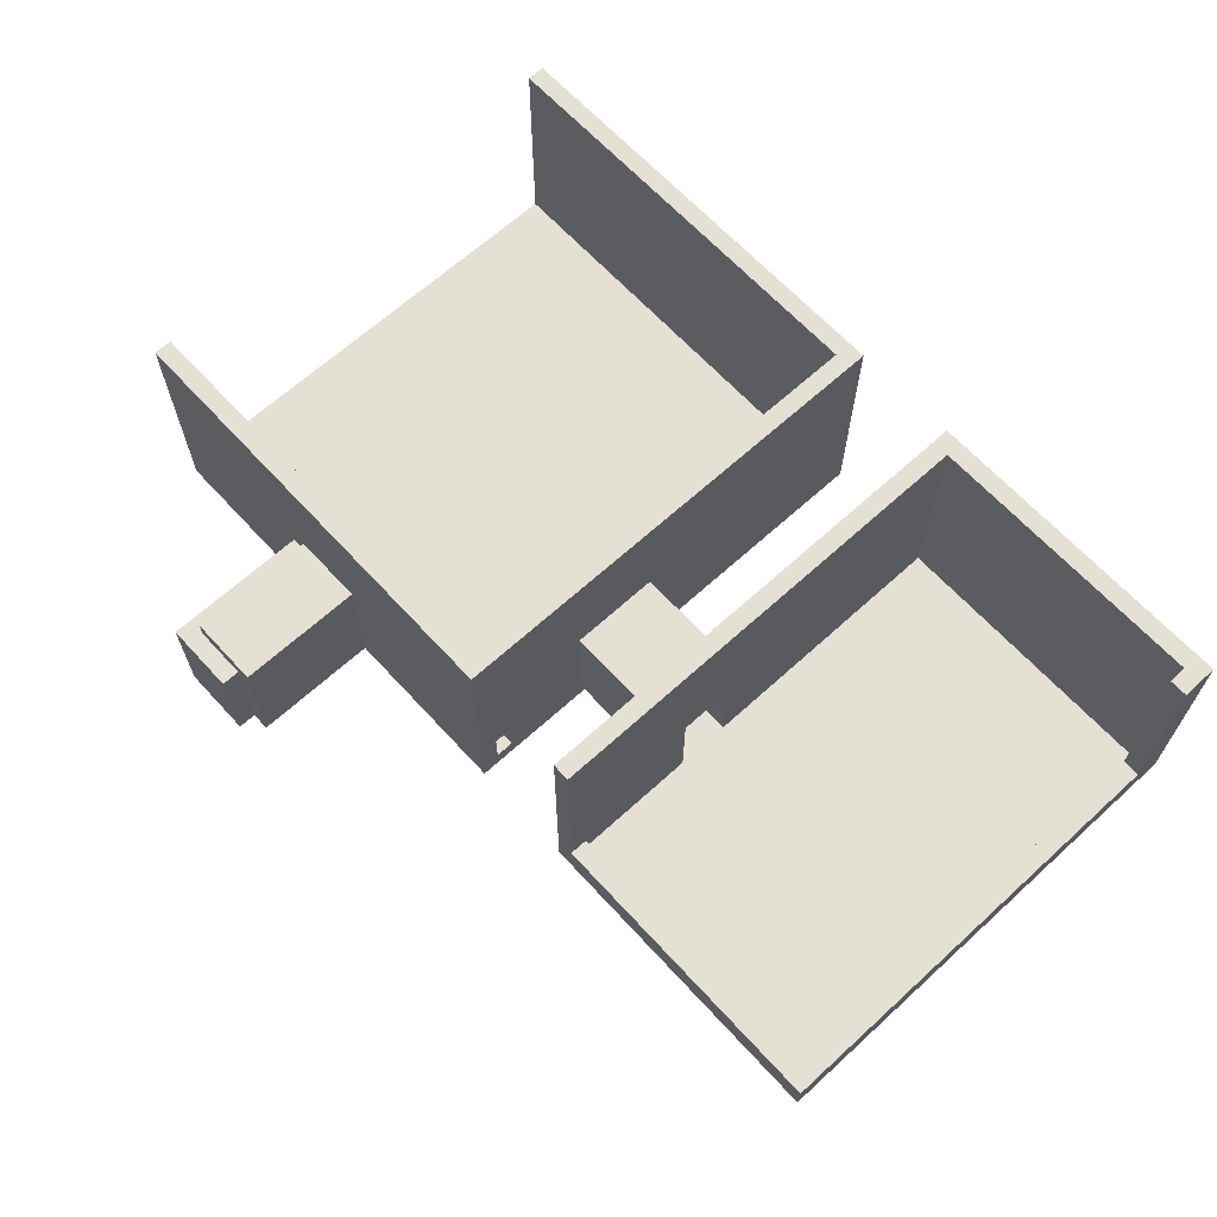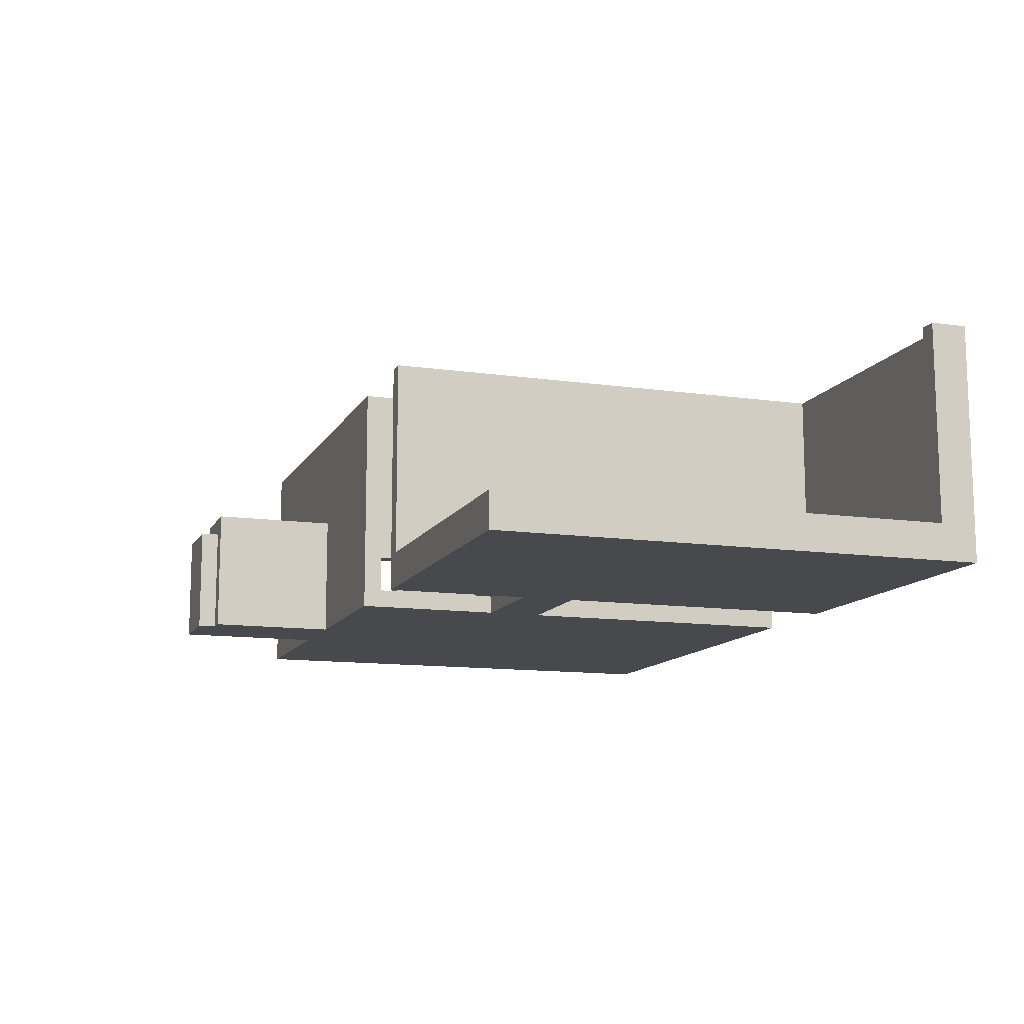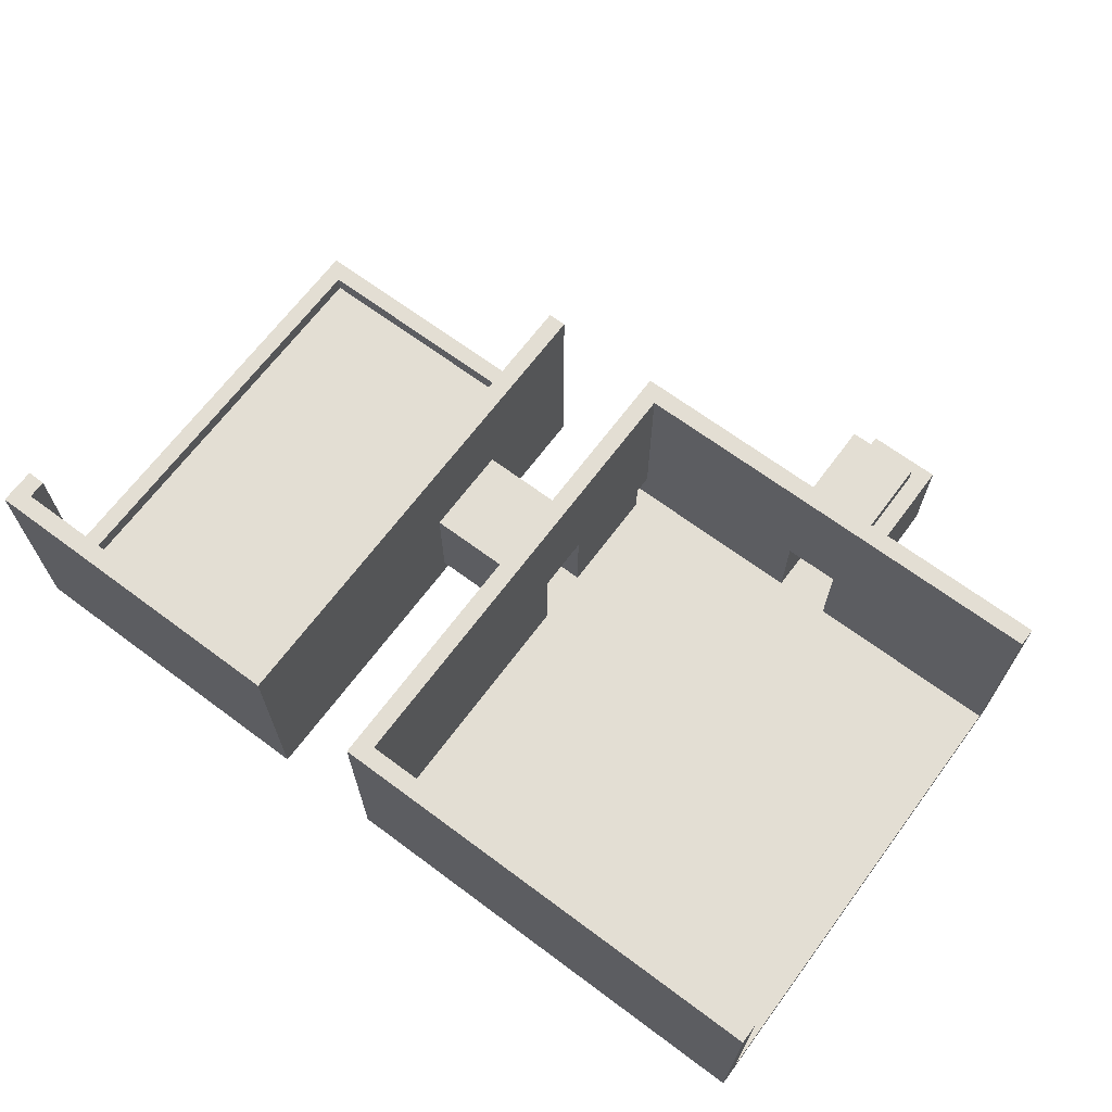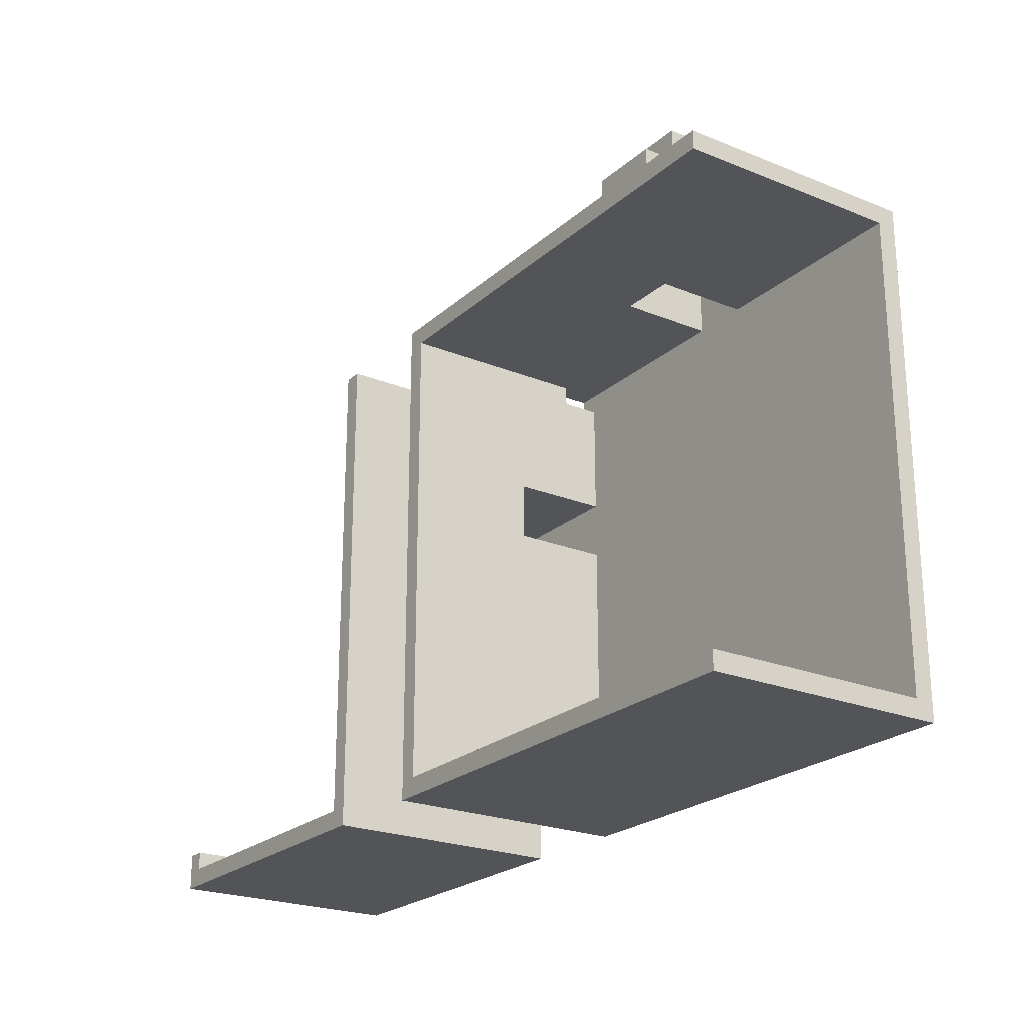
<metadata>
{"format":"obj","ext":"obj","renderer":"f3d","projection":"perspective","resolution":1024,"background":"white","views":[{"elev":65.4,"azim":47.5,"up":"+Y"},{"elev":-12.1,"azim":71.2,"up":"+Y"},{"elev":67.2,"azim":-143.3,"up":"+Y"},{"elev":-23.1,"azim":-124.6,"up":"+Z"}]}
</metadata>
<code>
o
v -0.5 0 2
v -0.5 0 -0.7
v -0.5 0.1 2
v -0.5 0.1 1.9
v -0.5 0.1 -0.6
v -0.5 0.1 -0.7
v -0.5 0.2 2
v -0.5 0.2 1.9
v -0.5 0.2 -0.6
v -0.5 0.2 -0.7
v -0.5 1.3 2
v -0.5 1.3 1.9
v -0.5 1.3 -0.6
v -0.5 1.3 -0.7
v 0.5 0 2.8
v 0.5 0 2
v 0.5 0.6 2.8
v 0.5 0.6 2
v 0.6 0.6 2.7
v 0.6 0.6 2
v 0.6 0.7 2.7
v 0.6 0.7 2
v 0.9 0.1 2.7
v 0.9 0.1 2
v 0.9 0.1 1.9
v 0.9 0.6 2.7
v 0.9 0.6 2
v 0.9 0.6 1.9
v 1.9 0.1 1.8
v 1.9 0.1 1.2
v 1.9 0.1 0.9
v 1.9 0.1 -0.6
v 1.9 0.2 1.8
v 1.9 0.2 1.3
v 1.9 0.2 0.8
v 1.9 0.2 -0.6
v 1.9 0.3 1.9
v 1.9 0.3 1.8
v 1.9 0.6 1.2
v 1.9 0.6 0.9
v 1.9 0.7 1.3
v 1.9 0.7 0.8
v 1.9 1.3 1.9
v 1.9 1.3 -0.6
v 2.6 0 2
v 2.6 0 1.2
v 2.6 0 0.9
v 2.6 0 -0.7
v 2.6 0.1 2
v 2.6 0.1 1.3
v 2.6 0.1 1.2
v 2.6 0.1 0.9
v 2.6 0.1 0.8
v 2.6 0.1 -0.7
v 2.6 0.2 2
v 2.6 0.2 1.3
v 2.6 0.2 0.8
v 2.6 0.2 -0.7
v 2.6 0.7 1.3
v 2.6 0.7 0.8
v 2.6 1.3 2
v 2.6 1.3 -0.7
v 4.3 0.1 1.9
v 4.3 0.1 -0.6
v 4.3 0.2 1.9
v 4.3 0.2 -0.5
v 4.3 0.2 -0.6
v 4.3 1.3 -0.5
v 4.3 1.3 -0.6
v 0.6 0.1 2.7
v 0.6 0.1 2
v 0.6 0.1 1.9
v 0.6 0.6 2.7
v 0.6 0.6 2
v 0.6 0.6 1.9
v 0.9 0 2.8
v 0.9 0 2.7
v 0.9 0.6 2.8
v 0.9 0.6 2.7
v 1 0 2.7
v 1 0 2
v 1 0.7 2.7
v 1 0.7 2
v 2 0 2
v 2 0 1.2
v 2 0 0.9
v 2 0 -0.7
v 2 0.1 2
v 2 0.1 1.9
v 2 0.1 1.8
v 2 0.1 1.3
v 2 0.1 1.2
v 2 0.1 0.9
v 2 0.1 0.8
v 2 0.1 -0.7
v 2 0.2 2
v 2 0.2 1.9
v 2 0.2 1.8
v 2 0.2 1.3
v 2 0.2 0.8
v 2 0.2 -0.7
v 2 0.3 1.9
v 2 0.3 1.8
v 2 0.7 1.3
v 2 0.7 0.8
v 2 1.3 2
v 2 1.3 -0.7
v 2.7 0.1 1.9
v 2.7 0.1 1.2
v 2.7 0.1 0.9
v 2.7 0.1 -0.6
v 2.7 0.2 2
v 2.7 0.2 1.9
v 2.7 0.2 1.3
v 2.7 0.2 0.8
v 2.7 0.2 -0.6
v 2.7 0.6 1.2
v 2.7 0.6 0.9
v 2.7 0.7 1.3
v 2.7 0.7 0.8
v 2.7 1.3 2
v 2.7 1.3 -0.6
v 4.4 0 2
v 4.4 0 -0.7
v 4.4 0.1 2
v 4.4 0.1 -0.7
v 4.4 0.2 2
v 4.4 0.2 -0.5
v 4.4 0.2 -0.7
v 4.4 1.3 -0.5
v 4.4 1.3 -0.7
v 0.5 0 2.8
v 0.5 0.6 2.8
v 0.9 0 2.8
v 0.9 0.6 2.8
v 0.6 0.6 2.7
v 0.6 0.7 2.7
v 0.9 0 2.7
v 0.9 0.6 2.7
v 1 0 2.7
v 1 0.7 2.7
v -0.5 0 2
v -0.5 0.1 2
v -0.5 0.2 2
v -0.5 1.3 2
v -0.4 0.1 2
v -0.4 0.2 2
v 0.5 0 2
v 0.5 0.6 2
v 0.6 0.6 2
v 0.6 0.7 2
v 1 0 2
v 1 0.7 2
v 1.9 0.1 2
v 1.9 0.2 2
v 2 0 2
v 2 0.1 2
v 2 0.2 2
v 2 1.3 2
v 2.6 0 2
v 2.6 0.1 2
v 2.6 0.2 2
v 2.6 1.3 2
v 2.7 0.2 2
v 2.7 1.3 2
v 4.4 0 2
v 4.4 0.1 2
v 4.4 0.2 2
v 1.9 0.1 1.8
v 1.9 0.2 1.8
v 1.9 0.3 1.8
v 2 0.1 1.8
v 2 0.2 1.8
v 2 0.3 1.8
v 2 0.1 1.3
v 2 0.2 1.3
v 2 0.7 1.3
v 2.6 0.1 1.3
v 2.6 0.2 1.3
v 2.6 0.7 1.3
v 2 0 1.2
v 2 0.1 1.2
v 2.6 0 1.2
v 2.6 0.1 1.2
v 1.9 0.1 0.9
v 1.9 0.6 0.9
v 2 0.2 0.9
v 2 0.6 0.9
v 2.6 0.2 0.9
v 2.6 0.6 0.9
v 2.7 0.1 0.9
v 2.7 0.6 0.9
v 4.3 0.2 -0.5
v 4.3 1.3 -0.5
v 4.4 0.2 -0.5
v 4.4 1.3 -0.5
v -0.5 0.1 -0.6
v -0.5 0.2 -0.6
v -0.5 1.3 -0.6
v -0.4 0.1 -0.6
v -0.4 0.2 -0.6
v -0.3 0.2 -0.6
v -0.3 1.1 -0.6
v 0.1 0.2 -0.6
v 0.1 1.1 -0.6
v 0.2 0.2 -0.6
v 0.2 1.1 -0.6
v 1.8 0.2 -0.6
v 1.8 1.1 -0.6
v 1.9 0.1 -0.6
v 1.9 0.2 -0.6
v 1.9 1.3 -0.6
v 2.7 0.1 -0.6
v 2.7 0.2 -0.6
v 2.7 1.3 -0.6
v 3 0.2 -0.6
v 3 1.1 -0.6
v 4.2 0.2 -0.6
v 4.2 1.1 -0.6
v 4.3 0.1 -0.6
v 4.3 0.2 -0.6
v 4.3 1.3 -0.6
v 0.6 0.1 2.7
v 0.6 0.6 2.7
v 0.9 0.1 2.7
v 0.9 0.6 2.7
v -0.5 0.1 1.9
v -0.5 0.2 1.9
v -0.5 1.3 1.9
v -0.4 0.1 1.9
v -0.4 0.2 1.9
v 0.6 0.1 1.9
v 0.6 0.6 1.9
v 0.9 0.1 1.9
v 0.9 0.6 1.9
v 1.9 0.1 1.9
v 1.9 0.2 1.9
v 1.9 0.3 1.9
v 1.9 1.3 1.9
v 2 0.1 1.9
v 2 0.2 1.9
v 2 0.3 1.9
v 2.7 0.1 1.9
v 2.7 0.2 1.9
v 4.3 0.1 1.9
v 4.3 0.2 1.9
v 1.9 0.1 1.2
v 1.9 0.6 1.2
v 2 0.2 1.2
v 2 0.6 1.2
v 2.6 0.2 1.2
v 2.6 0.6 1.2
v 2.7 0.1 1.2
v 2.7 0.6 1.2
v 2 0 0.9
v 2 0.1 0.9
v 2.6 0 0.9
v 2.6 0.1 0.9
v 2 0.1 0.8
v 2 0.2 0.8
v 2 0.7 0.8
v 2.6 0.1 0.8
v 2.6 0.2 0.8
v 2.6 0.7 0.8
v -0.5 0 -0.7
v -0.5 0.1 -0.7
v -0.5 0.2 -0.7
v -0.5 1.3 -0.7
v -0.4 0.1 -0.7
v -0.4 0.2 -0.7
v -0.3 0.2 -0.7
v -0.3 1.1 -0.7
v 0.1 0.2 -0.7
v 0.1 1.1 -0.7
v 0.2 0.2 -0.7
v 0.2 1.1 -0.7
v 1.8 0.2 -0.7
v 1.8 1.1 -0.7
v 1.9 0.1 -0.7
v 1.9 0.2 -0.7
v 2 0 -0.7
v 2 0.1 -0.7
v 2 0.2 -0.7
v 2 1.3 -0.7
v 2.6 0 -0.7
v 2.6 0.1 -0.7
v 2.6 0.2 -0.7
v 2.6 1.3 -0.7
v 2.7 0.1 -0.7
v 2.7 0.2 -0.7
v 3 0.2 -0.7
v 3 1.1 -0.7
v 4.2 0.2 -0.7
v 4.2 1.1 -0.7
v 4.3 0.1 -0.7
v 4.3 0.2 -0.7
v 4.4 0 -0.7
v 4.4 0.1 -0.7
v 4.4 0.2 -0.7
v 4.4 1.3 -0.7
v 0.5 0 2.8
v 0.9 0 2.8
v 0.9 0 2.7
v 1 0 2.7
v -0.5 0 2
v 0.5 0 2
v 1 0 2
v 2 0 2
v 2.6 0 2
v 4.4 0 2
v 2 0 1.2
v 2.6 0 1.2
v 2 0 0.9
v 2.6 0 0.9
v -0.5 0 -0.7
v 2 0 -0.7
v 2.6 0 -0.7
v 4.4 0 -0.7
v 2 0.1 1.3
v 2.6 0.1 1.3
v 2 0.1 1.2
v 2.6 0.1 1.2
v 2 0.1 0.9
v 2.6 0.1 0.9
v 2 0.1 0.8
v 2.6 0.1 0.8
v 1.9 0.3 1.9
v 2 0.3 1.9
v 1.9 0.3 1.8
v 2 0.3 1.8
v 0.6 0.6 2.7
v 0.9 0.6 2.7
v 0.6 0.6 2
v 0.9 0.6 2
v 0.6 0.6 1.9
v 0.9 0.6 1.9
v 1.9 0.6 1.2
v 2 0.6 1.2
v 2.6 0.6 1.2
v 2.7 0.6 1.2
v 1.9 0.6 0.9
v 2 0.6 0.9
v 2.6 0.6 0.9
v 2.7 0.6 0.9
v 0.6 0.1 2.7
v 0.9 0.1 2.7
v 0.6 0.1 2
v 0.9 0.1 2
v -0.5 0.1 1.9
v -0.4 0.1 1.9
v 0.6 0.1 1.9
v 0.9 0.1 1.9
v 1.9 0.1 1.9
v 2 0.1 1.9
v 2.7 0.1 1.9
v 4.3 0.1 1.9
v 1.9 0.1 1.8
v 2 0.1 1.8
v 1.9 0.1 1.2
v 2.7 0.1 1.2
v 1.9 0.1 0.9
v 2.7 0.1 0.9
v -0.5 0.1 -0.6
v -0.4 0.1 -0.6
v 1.9 0.1 -0.6
v 2.7 0.1 -0.6
v 4.3 0.1 -0.6
v 2.7 0.2 2
v 4.4 0.2 2
v 2.7 0.2 1.9
v 4.3 0.2 1.9
v 4.3 0.2 -0.5
v 4.4 0.2 -0.5
v 0.5 0.6 2.8
v 0.9 0.6 2.8
v 0.6 0.6 2.7
v 0.9 0.6 2.7
v 0.5 0.6 2
v 0.6 0.6 2
v 0.6 0.7 2.7
v 1 0.7 2.7
v 0.6 0.7 2
v 1 0.7 2
v 2 0.7 1.3
v 2.6 0.7 1.3
v 2 0.7 0.8
v 2.6 0.7 0.8
v -0.5 1.3 2
v 2 1.3 2
v 2.6 1.3 2
v 2.7 1.3 2
v -0.5 1.3 1.9
v 1.9 1.3 1.9
v 4.3 1.3 -0.5
v 4.4 1.3 -0.5
v -0.5 1.3 -0.6
v 1.9 1.3 -0.6
v 2.7 1.3 -0.6
v 4.3 1.3 -0.6
v -0.5 1.3 -0.7
v 2 1.3 -0.7
v 2.6 1.3 -0.7
v 4.4 1.3 -0.7
f 3 2 1
f 4 2 3
f 5 2 4
f 6 2 5
f 7 4 3
f 8 4 7
f 9 6 5
f 10 6 9
f 11 8 7
f 12 8 11
f 13 10 9
f 14 10 13
f 17 16 15
f 18 16 17
f 21 20 19
f 22 20 21
f 26 24 23
f 27 25 24
f 27 24 26
f 28 25 27
f 33 30 29
f 34 30 33
f 35 32 31
f 36 32 35
f 38 34 33
f 39 30 34
f 40 35 31
f 41 38 37
f 41 40 39
f 41 39 34
f 41 34 38
f 42 35 40
f 42 40 41
f 42 36 35
f 43 41 37
f 43 42 41
f 44 36 42
f 44 42 43
f 49 46 45
f 50 46 49
f 51 46 50
f 52 48 47
f 53 48 52
f 54 48 53
f 55 50 49
f 56 50 55
f 57 54 53
f 58 54 57
f 59 56 55
f 60 58 57
f 61 59 55
f 61 60 59
f 62 58 60
f 62 60 61
f 65 64 63
f 66 64 65
f 67 64 66
f 68 67 66
f 69 67 68
f 70 71 73
f 71 72 74
f 73 71 74
f 74 72 75
f 76 77 78
f 78 77 79
f 80 81 82
f 82 81 83
f 84 85 88
f 88 85 89
f 89 85 90
f 90 85 91
f 91 85 92
f 86 87 93
f 93 87 94
f 94 87 95
f 88 89 96
f 96 89 97
f 90 91 98
f 98 91 99
f 94 95 100
f 100 95 101
f 96 97 102
f 98 99 103
f 103 99 104
f 102 103 104
f 100 101 105
f 96 102 106
f 104 105 106
f 102 104 106
f 105 101 107
f 106 105 107
f 108 109 113
f 113 109 114
f 110 111 115
f 115 111 116
f 114 109 117
f 110 115 118
f 112 113 119
f 117 118 119
f 113 114 119
f 114 117 119
f 118 115 120
f 119 118 120
f 115 116 120
f 112 119 121
f 119 120 121
f 120 116 122
f 121 120 122
f 123 124 125
f 125 124 126
f 125 126 127
f 127 126 128
f 128 126 129
f 128 129 130
f 130 129 131
f 134 133 132
f 135 133 134
f 139 137 136
f 140 139 138
f 141 137 139
f 141 139 140
f 146 143 142
f 146 144 143
f 147 145 144
f 147 144 146
f 148 146 142
f 148 147 146
f 149 145 147
f 149 147 148
f 150 145 149
f 151 145 150
f 153 145 151
f 154 153 152
f 155 153 154
f 156 154 152
f 157 155 154
f 157 154 156
f 158 153 155
f 158 155 157
f 159 145 153
f 159 153 158
f 164 162 161
f 164 163 162
f 165 163 164
f 166 161 160
f 167 164 161
f 167 161 166
f 168 164 167
f 172 170 169
f 173 171 170
f 173 170 172
f 174 171 173
f 178 176 175
f 179 177 176
f 179 176 178
f 180 177 179
f 183 182 181
f 184 182 183
f 187 186 185
f 188 186 187
f 189 187 185
f 189 188 187
f 190 188 189
f 191 189 185
f 191 190 189
f 192 190 191
f 195 194 193
f 196 194 195
f 200 198 197
f 201 199 198
f 201 198 200
f 202 201 200
f 202 199 201
f 203 199 202
f 204 202 200
f 204 203 202
f 205 199 203
f 205 203 204
f 206 204 200
f 206 205 204
f 207 199 205
f 207 205 206
f 208 206 200
f 208 207 206
f 209 199 207
f 209 207 208
f 210 208 200
f 210 209 208
f 211 209 210
f 212 199 209
f 212 209 211
f 216 214 213
f 216 215 214
f 217 215 216
f 218 216 213
f 218 217 216
f 219 215 217
f 219 217 218
f 220 218 213
f 220 219 218
f 221 219 220
f 222 215 219
f 222 219 221
f 223 224 225
f 225 224 226
f 227 228 230
f 228 229 231
f 230 228 231
f 230 231 232
f 231 229 233
f 232 231 233
f 233 229 235
f 234 235 236
f 236 235 237
f 237 235 238
f 235 229 239
f 238 235 239
f 236 237 240
f 237 238 241
f 240 237 241
f 241 238 242
f 243 244 245
f 245 244 246
f 247 248 249
f 249 248 250
f 247 249 251
f 249 250 251
f 251 250 252
f 247 251 253
f 251 252 253
f 253 252 254
f 255 256 257
f 257 256 258
f 259 260 262
f 260 261 263
f 262 260 263
f 263 261 264
f 265 266 269
f 266 267 269
f 267 268 270
f 269 267 270
f 269 270 271
f 270 268 271
f 271 268 272
f 269 271 273
f 271 272 273
f 272 268 274
f 273 272 274
f 269 273 275
f 273 274 275
f 274 268 276
f 275 274 276
f 269 275 277
f 275 276 277
f 276 268 278
f 277 276 278
f 265 269 279
f 269 277 279
f 277 278 279
f 279 278 280
f 265 279 281
f 279 280 282
f 281 279 282
f 280 278 283
f 282 280 283
f 278 268 284
f 283 278 284
f 285 286 289
f 286 287 289
f 287 288 290
f 289 287 290
f 289 290 291
f 290 288 291
f 291 288 292
f 289 291 293
f 291 292 293
f 292 288 294
f 293 292 294
f 285 289 295
f 289 293 295
f 293 294 295
f 295 294 296
f 285 295 297
f 295 296 298
f 297 295 298
f 296 294 299
f 298 296 299
f 294 288 300
f 299 294 300
f 303 302 301
f 306 303 301
f 306 304 303
f 307 304 306
f 311 306 305
f 311 307 306
f 311 308 307
f 312 310 309
f 313 311 305
f 313 312 311
f 314 310 312
f 314 312 313
f 315 313 305
f 316 313 315
f 317 310 314
f 318 310 317
f 321 320 319
f 322 320 321
f 325 324 323
f 326 324 325
f 329 328 327
f 330 328 329
f 333 332 331
f 334 332 333
f 335 334 333
f 336 334 335
f 341 338 337
f 342 339 338
f 342 338 341
f 343 340 339
f 343 339 342
f 344 340 343
f 345 346 347
f 347 346 348
f 347 348 351
f 351 348 352
f 349 350 357
f 351 352 357
f 353 354 357
f 352 353 357
f 350 351 357
f 357 354 358
f 349 357 359
f 355 356 360
f 349 359 361
f 359 360 361
f 360 356 362
f 361 360 362
f 349 361 363
f 363 361 364
f 364 361 365
f 362 356 366
f 366 356 367
f 368 369 370
f 370 369 371
f 371 369 372
f 372 369 373
f 374 375 376
f 376 375 377
f 374 376 378
f 378 376 379
f 380 381 382
f 382 381 383
f 384 385 386
f 386 385 387
f 388 389 392
f 392 389 393
f 393 389 397
f 390 391 398
f 394 395 399
f 396 397 400
f 397 389 401
f 400 397 401
f 398 399 402
f 390 398 402
f 399 395 403
f 402 399 403

</code>
